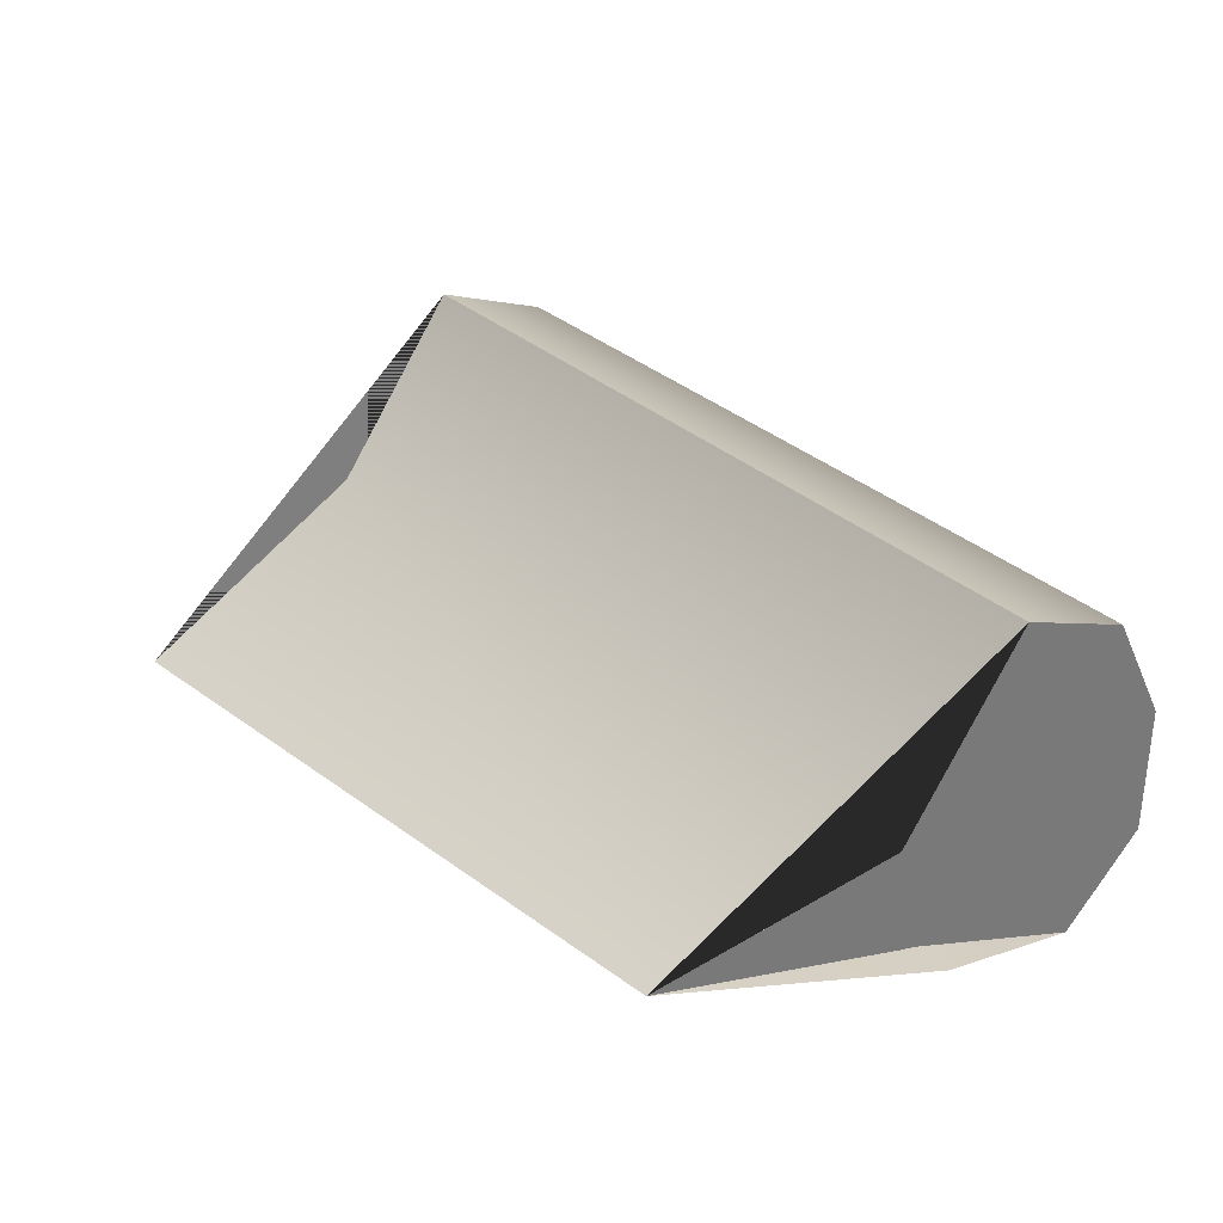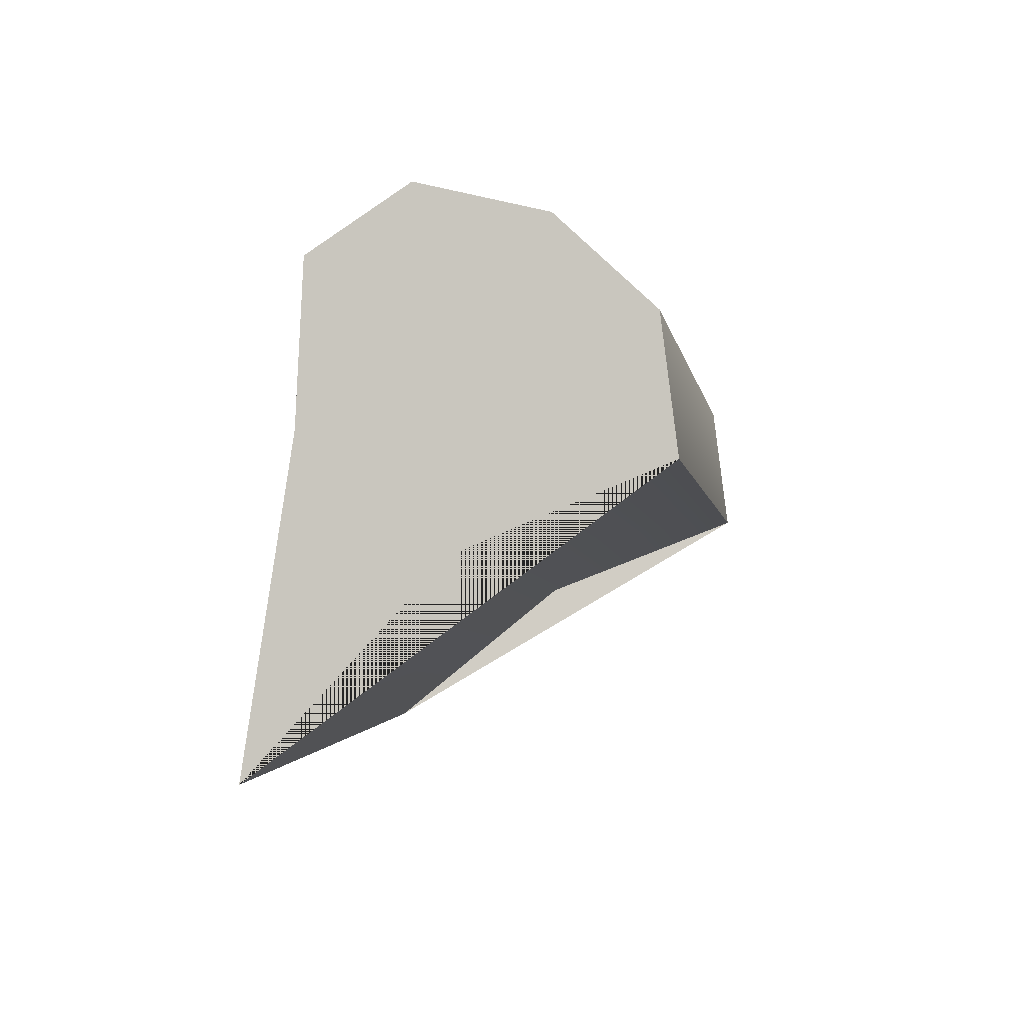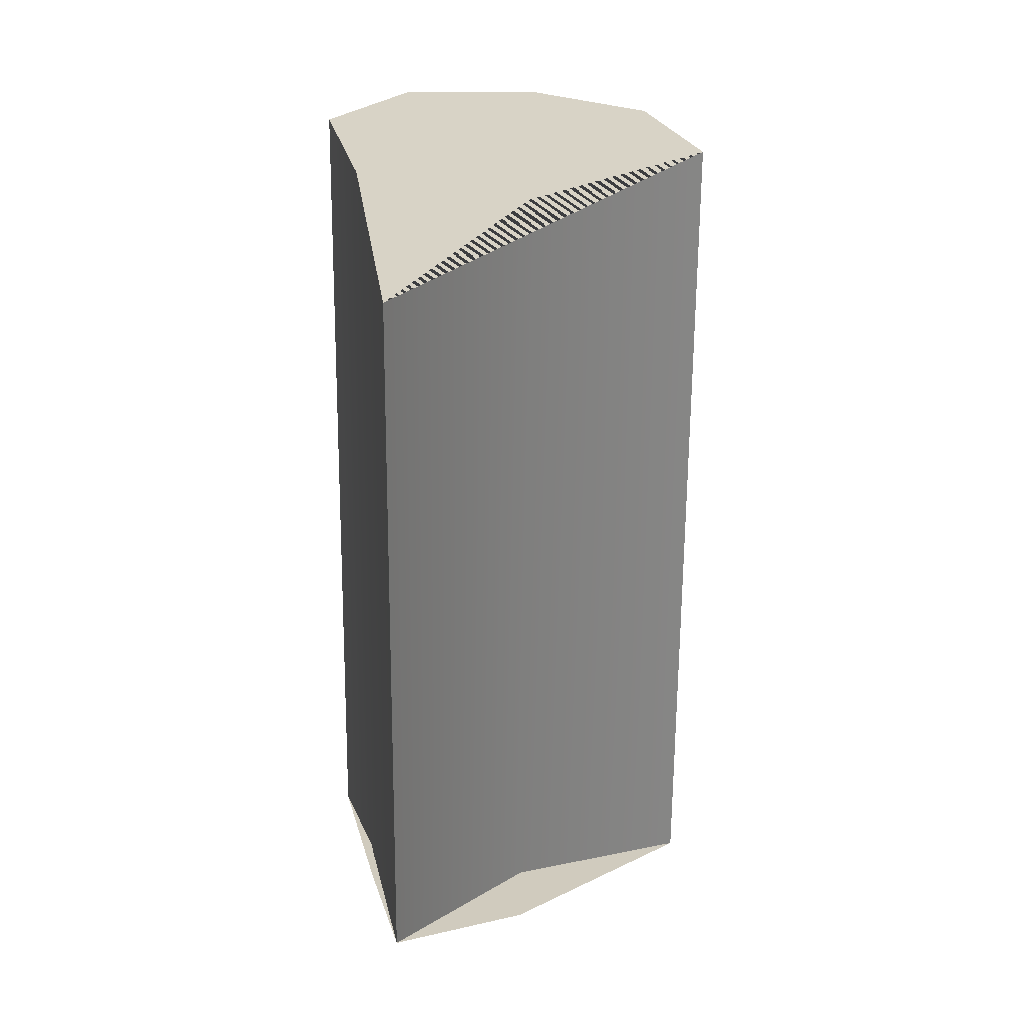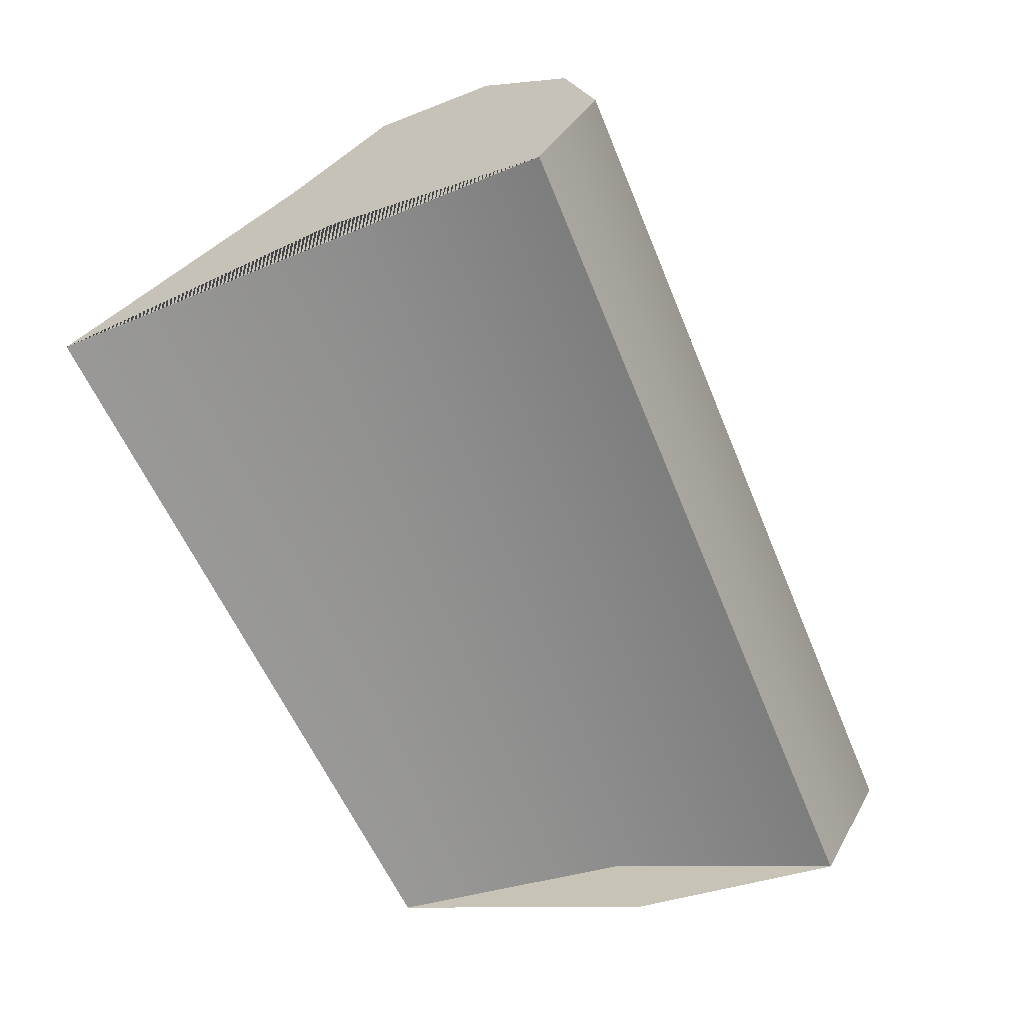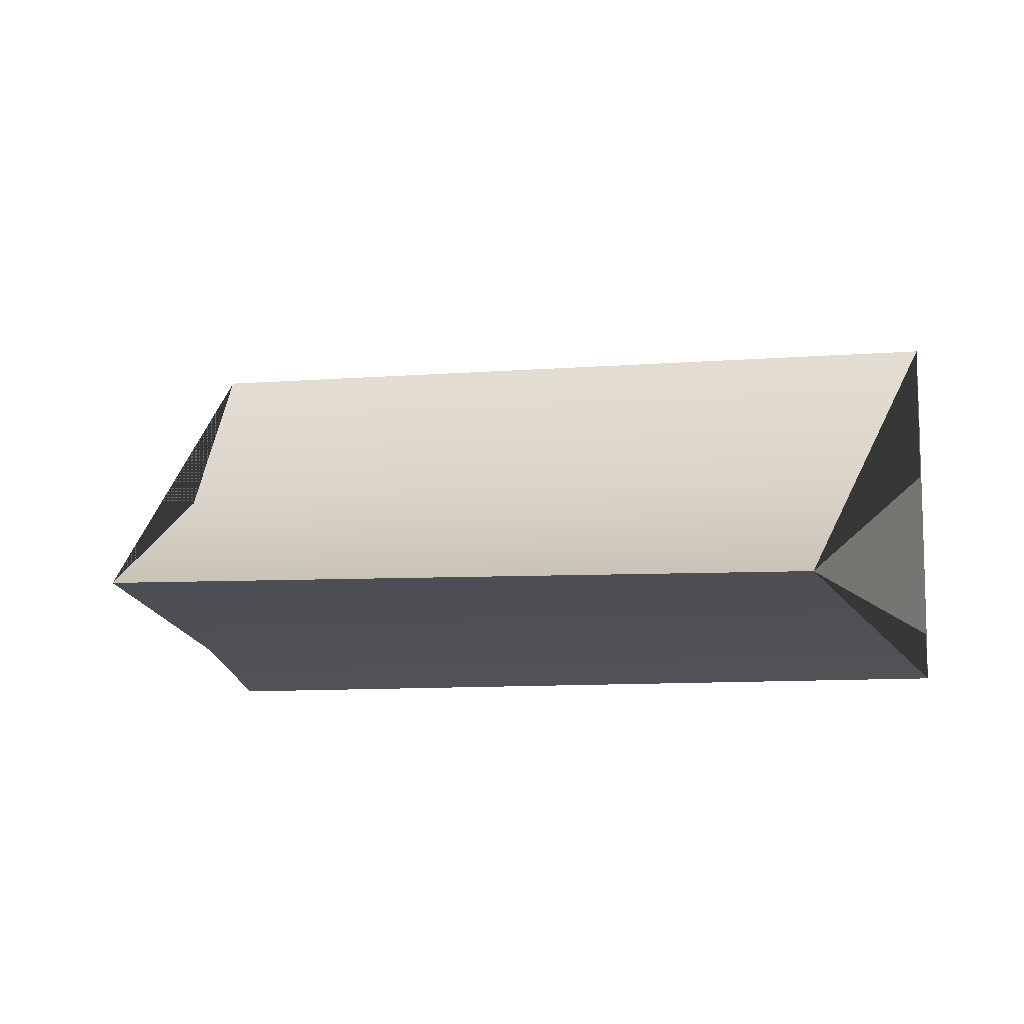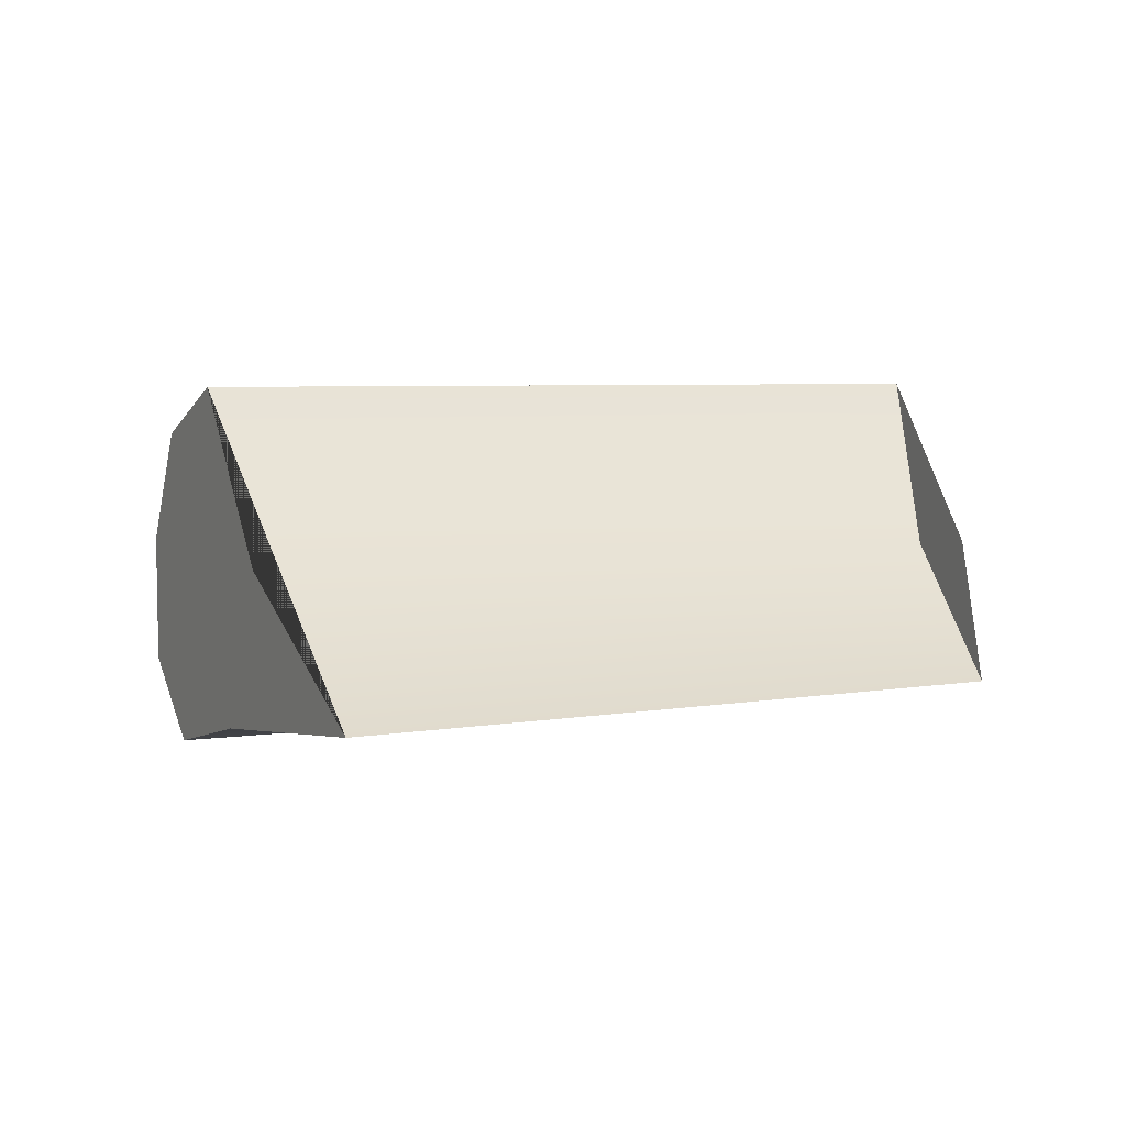
<metadata>
{"format":"obj","ext":"obj","renderer":"f3d","projection":"perspective","resolution":1024,"background":"white","views":[{"elev":31.5,"azim":-10.6,"up":"+Z"},{"elev":58.8,"azim":-73.0,"up":"+Y"},{"elev":0.0,"azim":-91.0,"up":"+Y"},{"elev":6.3,"azim":-37.5,"up":"+Y"},{"elev":-10.2,"azim":-50.8,"up":"+Z"},{"elev":4.8,"azim":-88.3,"up":"+Z"}]}
</metadata>
<code>
g default
v 0.9404 1.275 0.9915
v 1.391 1.516 0.533
v -0.1492 3.314 0.9915
v 0.3017 3.555 0.533
v -1.072 2.821 0.1489
v 0.08004 3.436 -0.0434
v 0.01747 1.122 0.1489
v 1.17 1.398 -0.0434
v 0.2947 3.551 0.1734
v 1.384 1.513 0.1734
v 0.1516 3.475 0.8523
v 1.241 1.436 0.8523
v -0.2963 3.235 0.0506
v 0.7933 1.197 0.0506
v -0.4743 3.14 0.5064
v 0.6153 1.102 0.5064
g W1:pCube2
f 11 12 2 4
f 3 11 4 9 6 13 5 15
f 5 13 14 7
f 7 14 8 10 2 12 1 16
f 9 10 8 6
f 15 16 1 3
f 2 10 9 4
f 1 12 11 3
f 14 13 6 8
f 7 16 15 5

</code>
